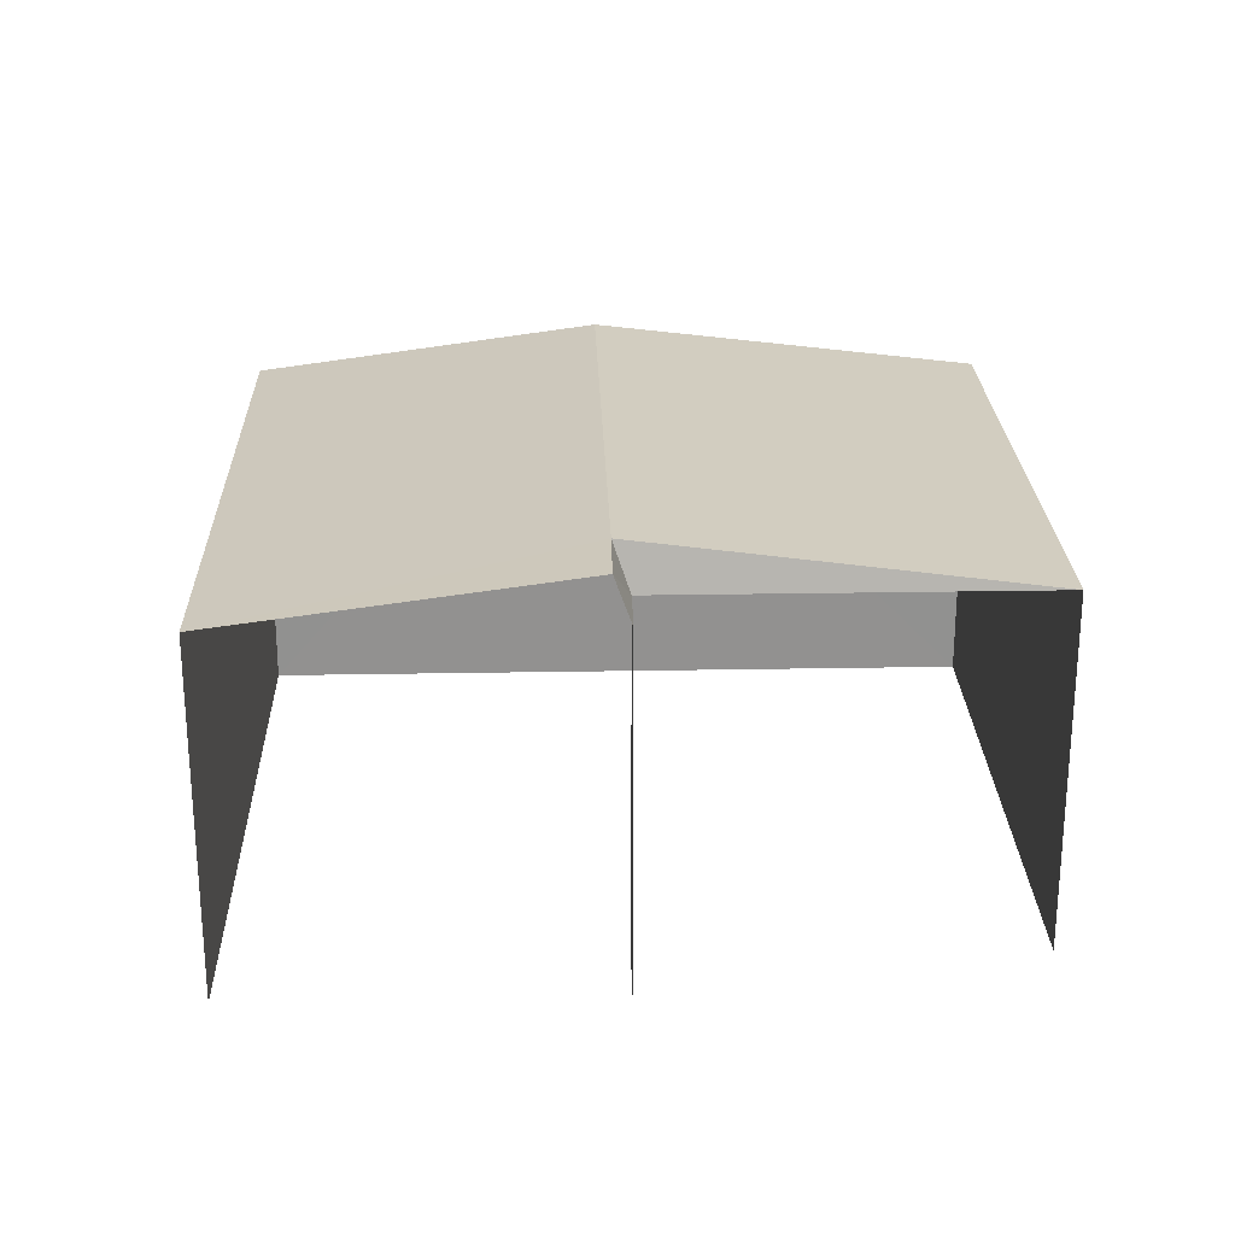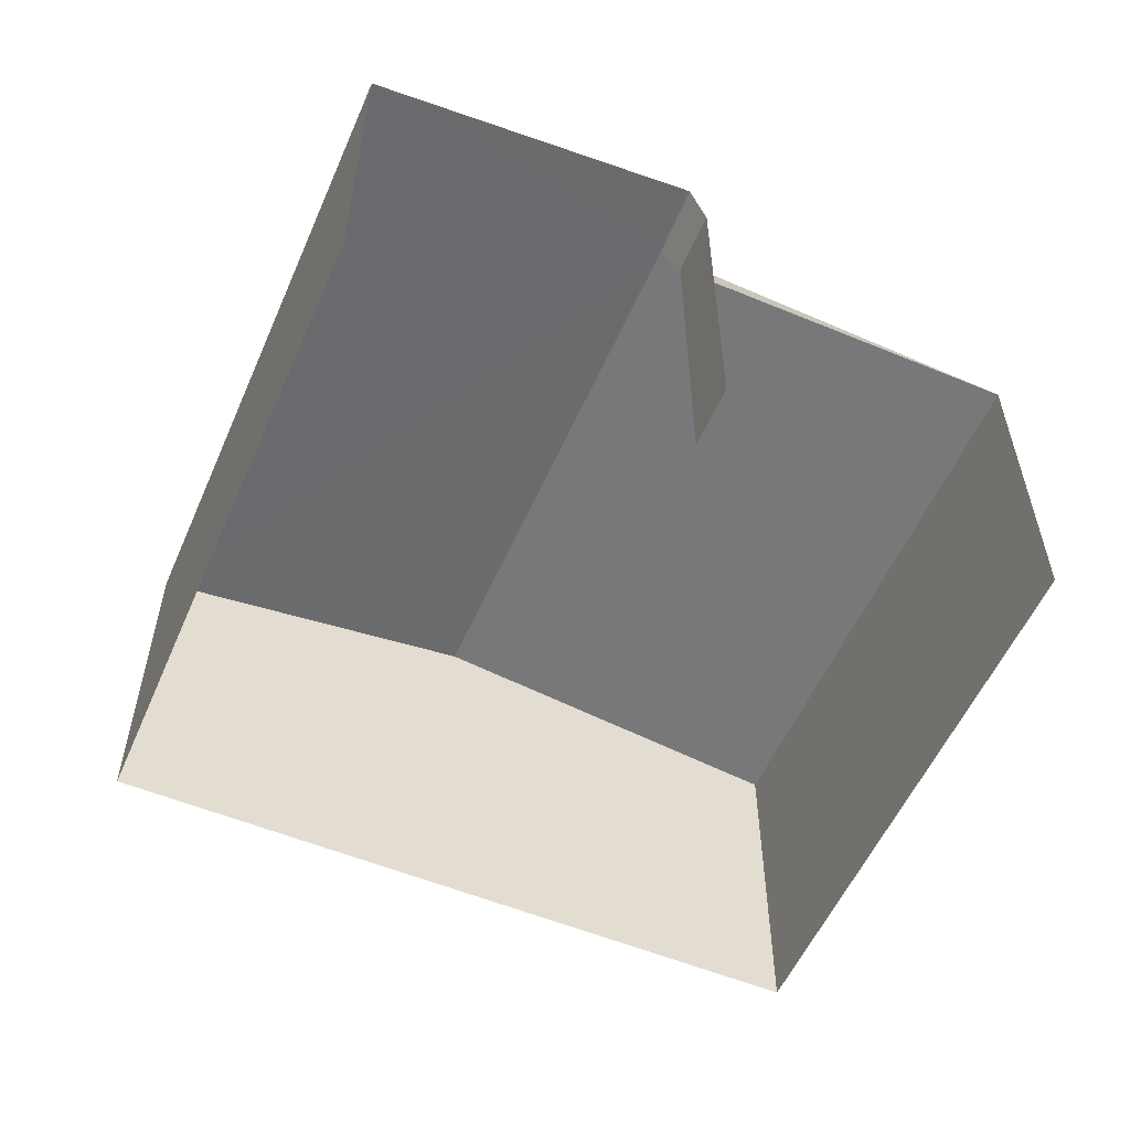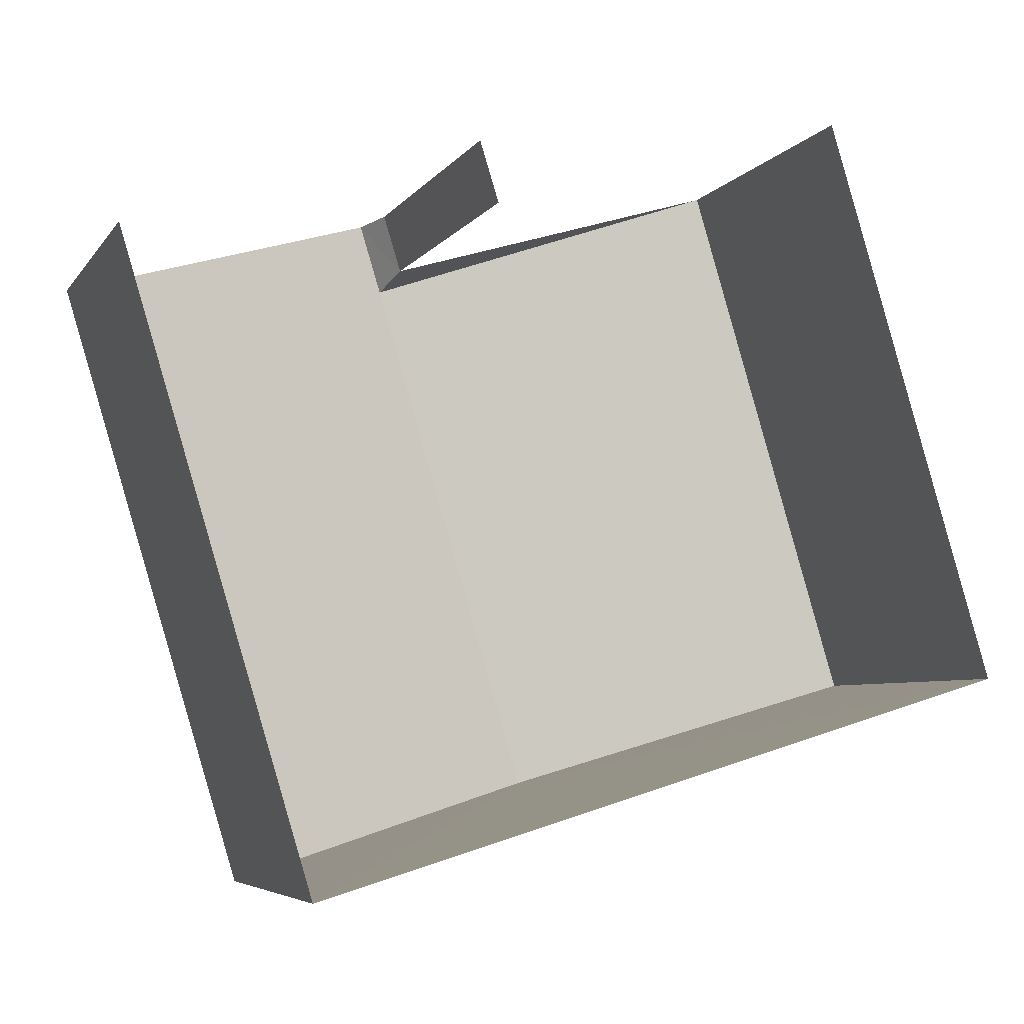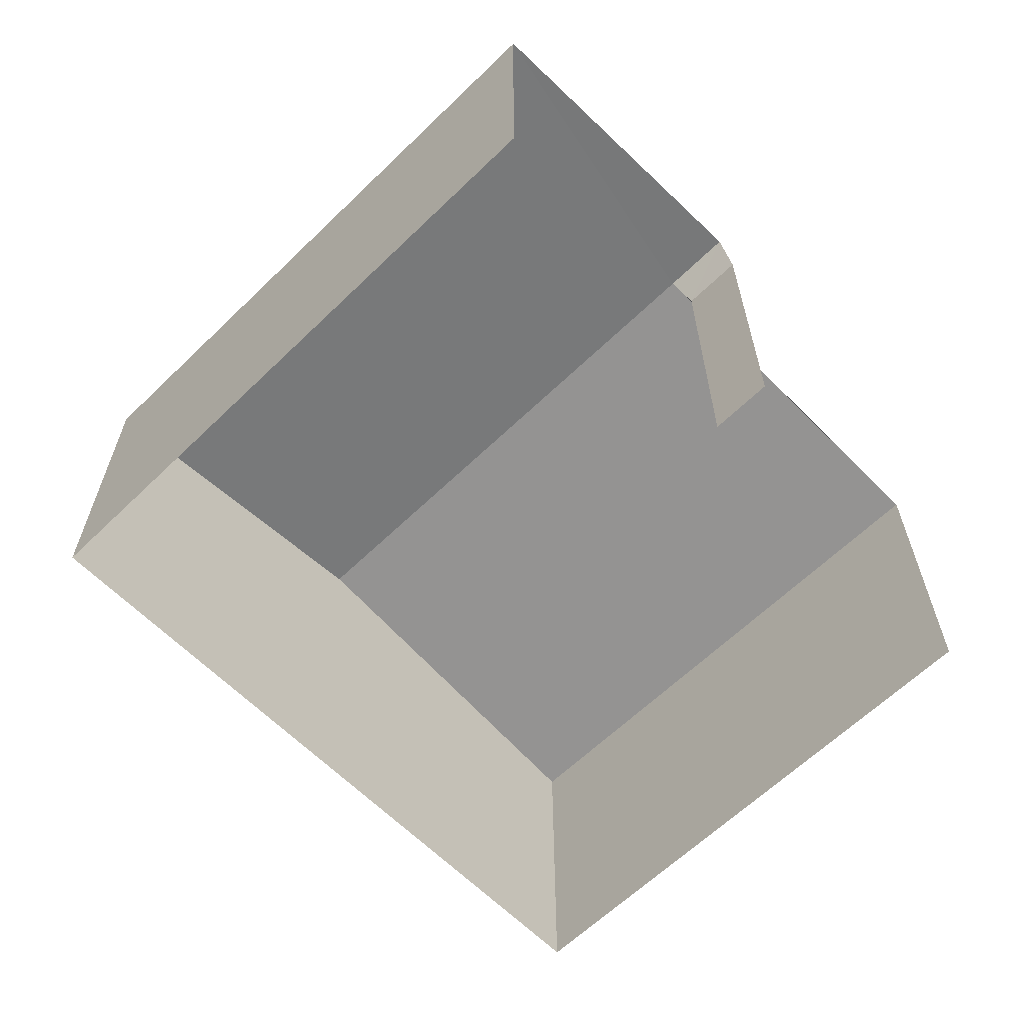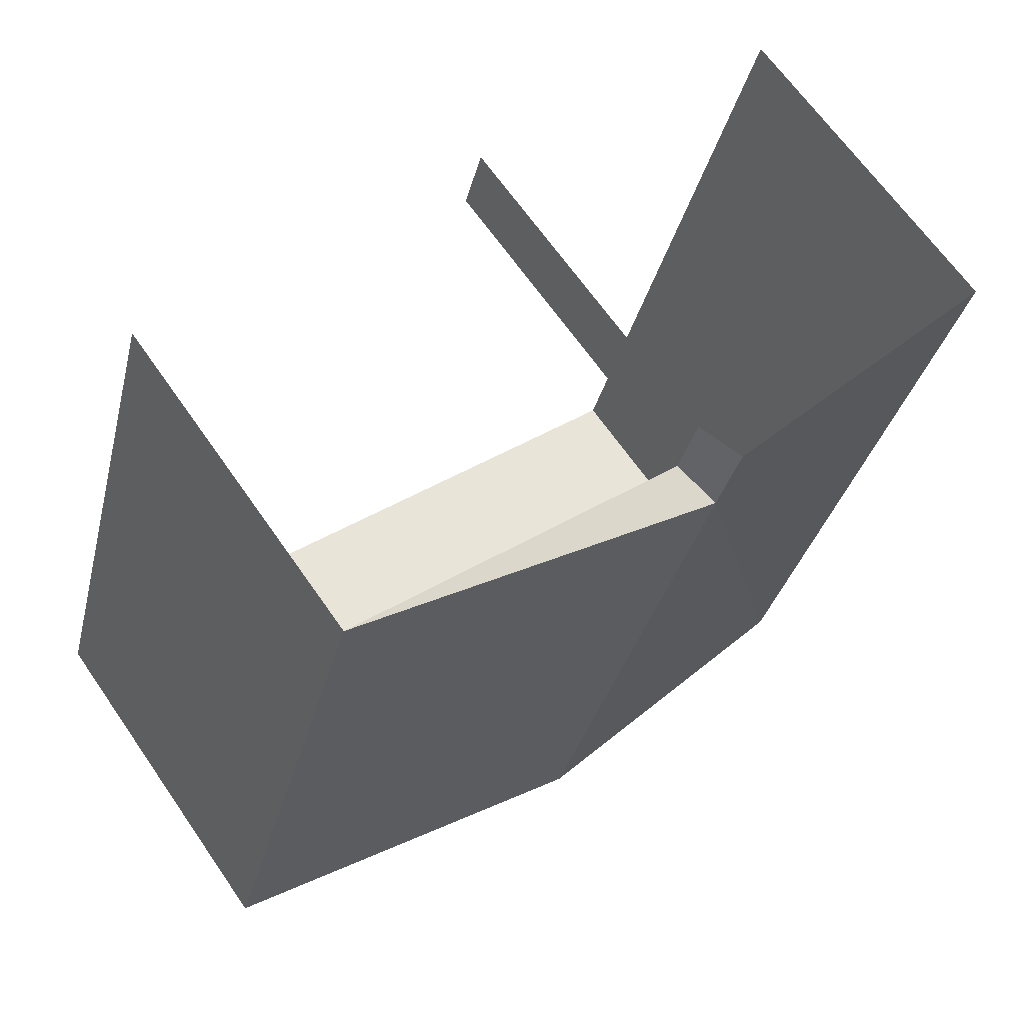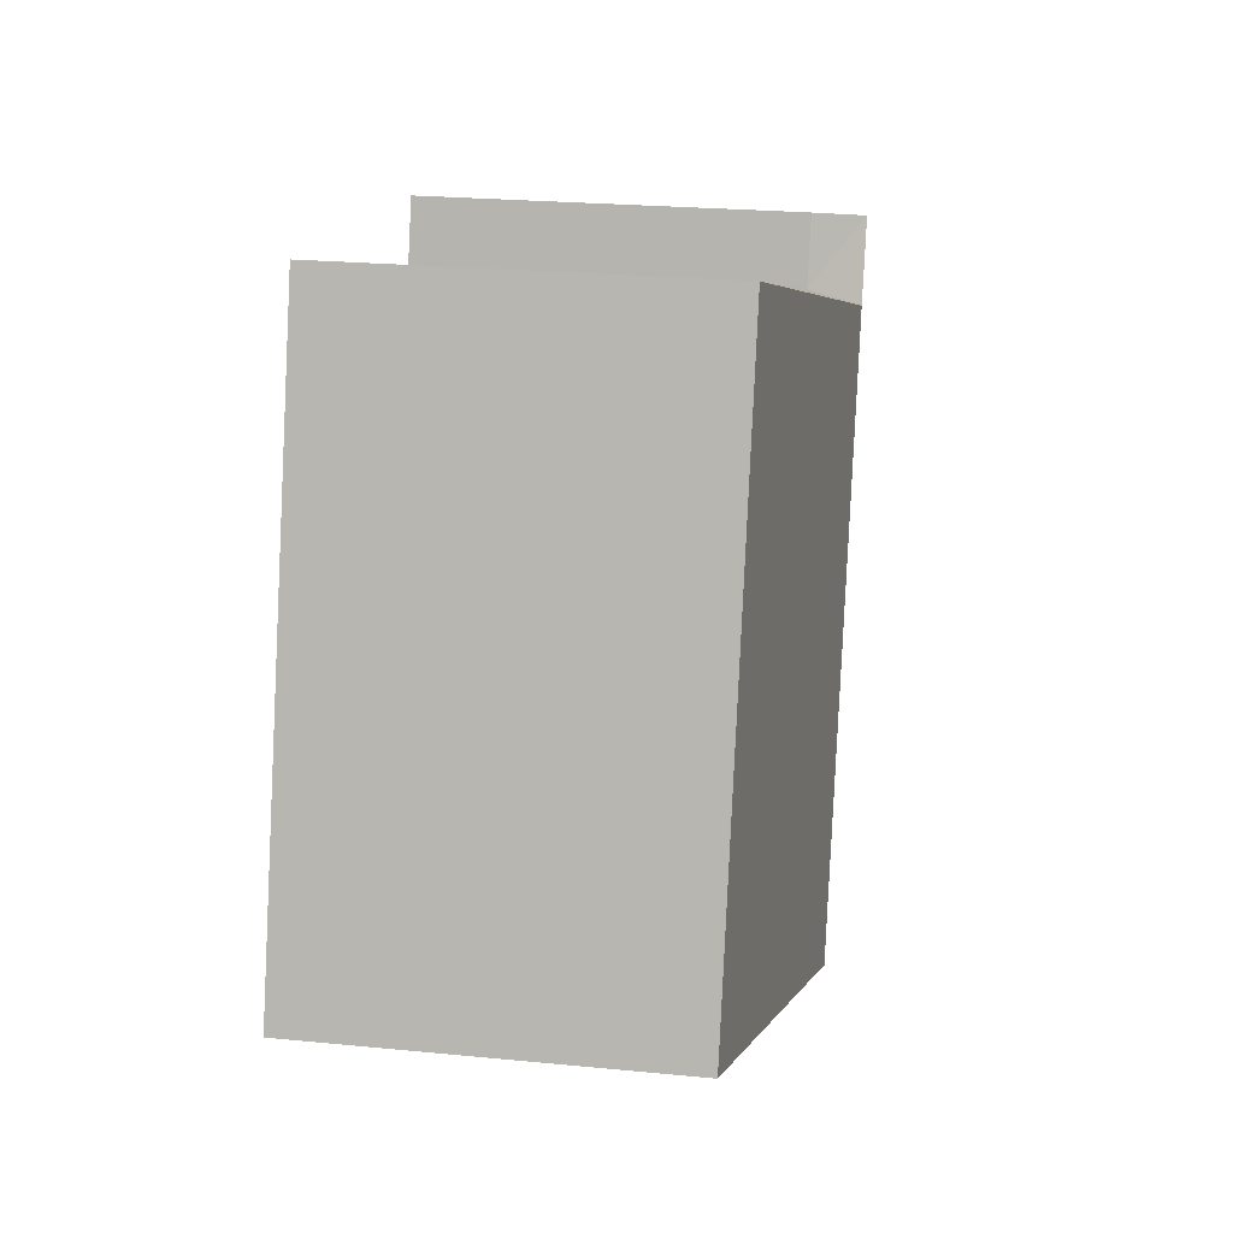
<metadata>
{"format":"obj","ext":"obj","renderer":"f3d","projection":"perspective","resolution":1024,"background":"white","views":[{"elev":24.2,"azim":161.6,"up":"+Z"},{"elev":-55.7,"azim":139.8,"up":"+Z"},{"elev":-5.5,"azim":161.4,"up":"+Y"},{"elev":-62.7,"azim":117.7,"up":"+Z"},{"elev":66.2,"azim":-34.8,"up":"+Y"},{"elev":22.8,"azim":-80.5,"up":"+Y"}]}
</metadata>
<code>
v -2.248e+05 -1.278e+05 13.8
v -2.248e+05 -1.278e+05 13.8
v -2.248e+05 -1.278e+05 13.8
v -2.248e+05 -1.278e+05 13.8
v -2.248e+05 -1.278e+05 13.8
v -2.248e+05 -1.278e+05 13.8
v -2.248e+05 -1.278e+05 18.44
v -2.248e+05 -1.278e+05 17.9
v -2.248e+05 -1.278e+05 17.9
v -2.248e+05 -1.278e+05 17.9
v -2.248e+05 -1.278e+05 18.44
v -2.248e+05 -1.278e+05 18.44
v -2.248e+05 -1.278e+05 17.9
v -2.248e+05 -1.278e+05 17.9
v -2.248e+05 -1.278e+05 17.9
f 1 2 3
f 3 4 1
f 5 2 1
f 6 5 1
f 8 1 4
f 9 8 4
f 5 6 15
f 15 13 12
f 15 6 13
f 7 8 9
f 7 10 11
f 7 9 10
f 12 8 7
f 12 13 8
f 7 14 15
f 15 12 7
f 11 14 7
f 10 3 11
f 3 2 11
f 2 14 11
f 14 2 5
f 15 14 5
f 8 6 1
f 8 13 6
f 9 4 3
f 10 9 3

</code>
